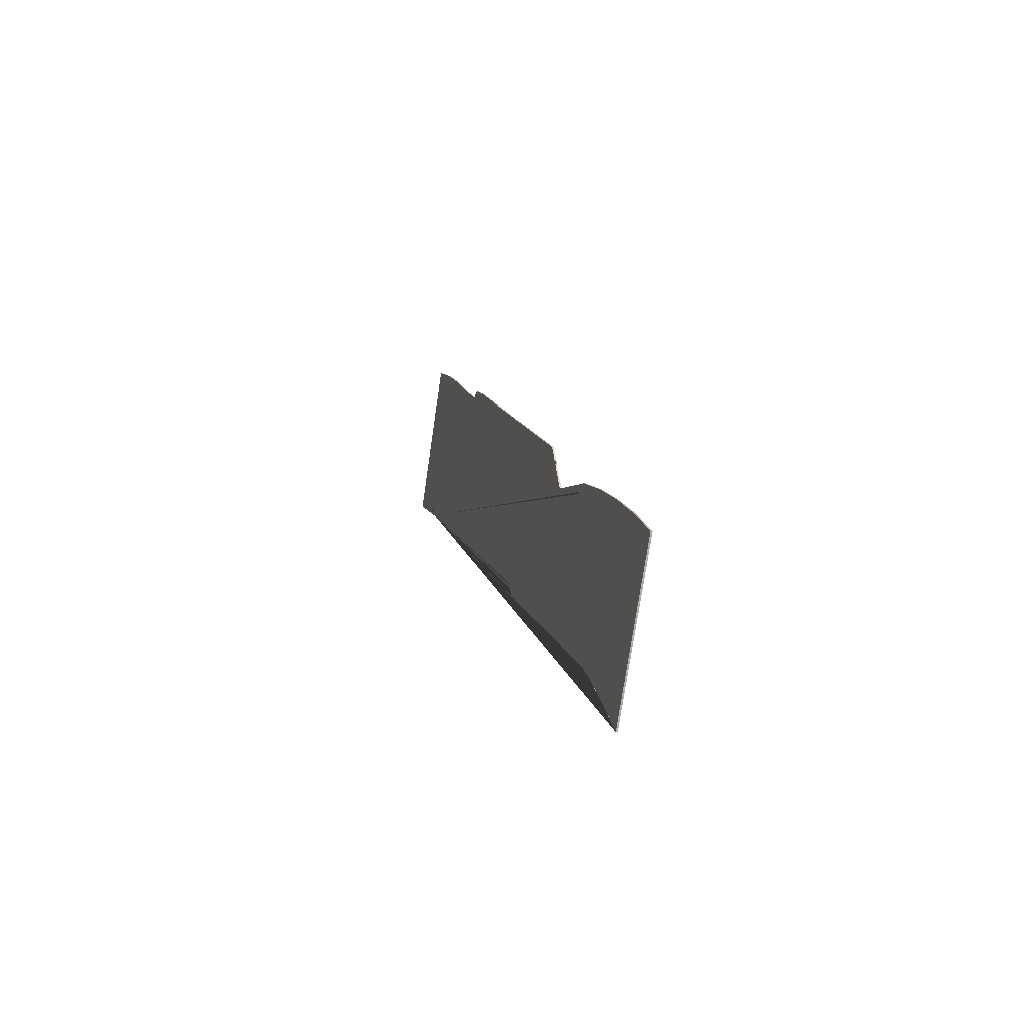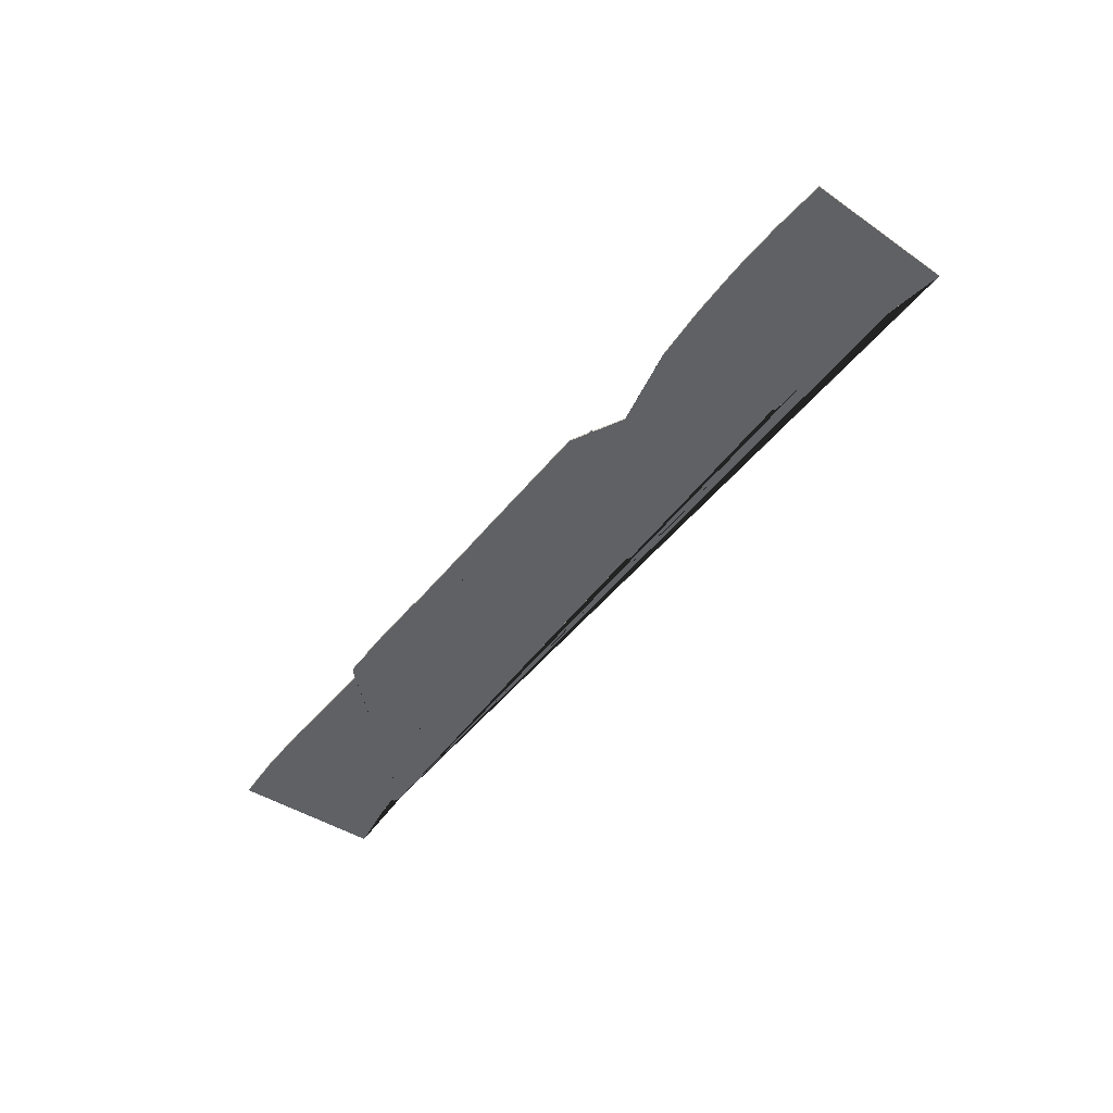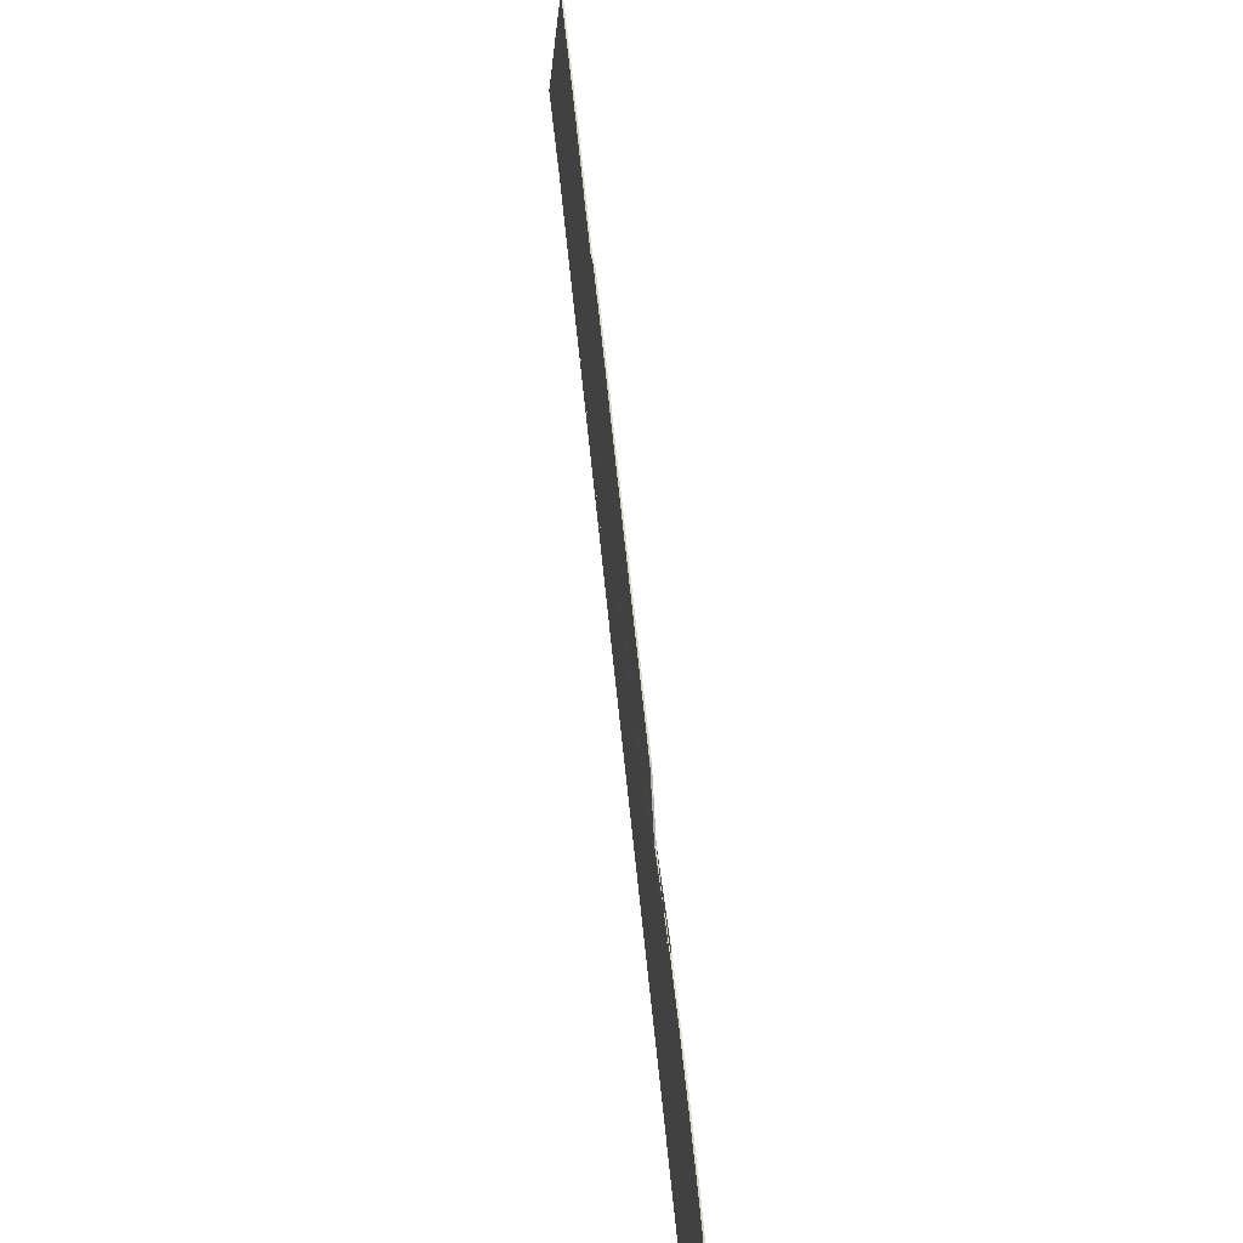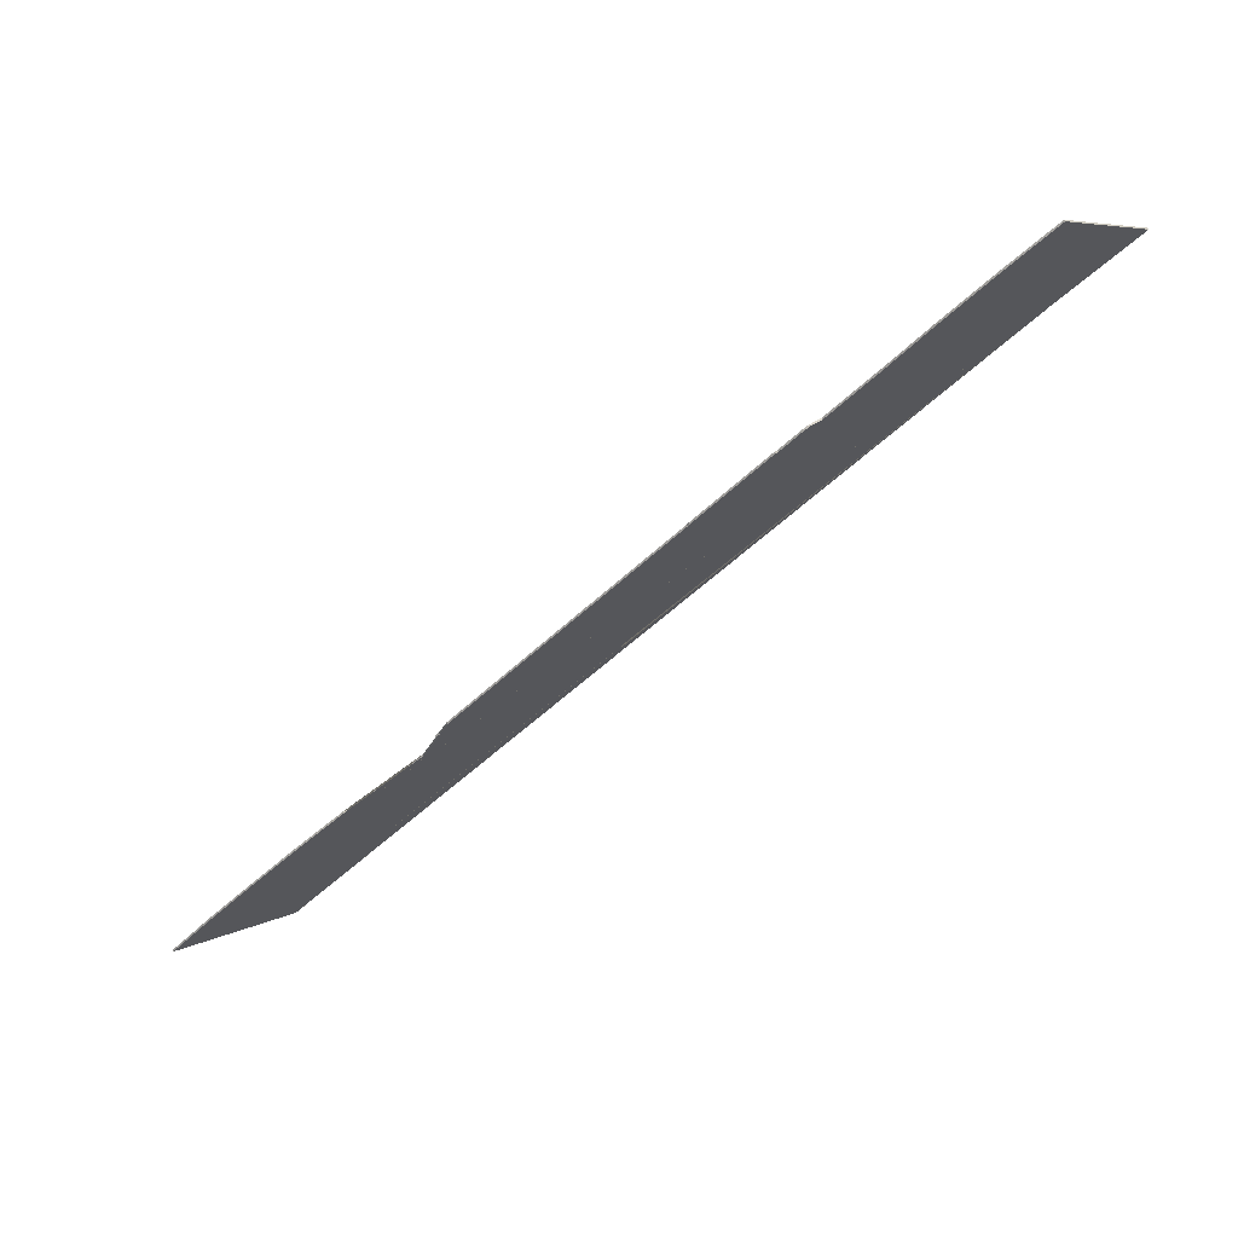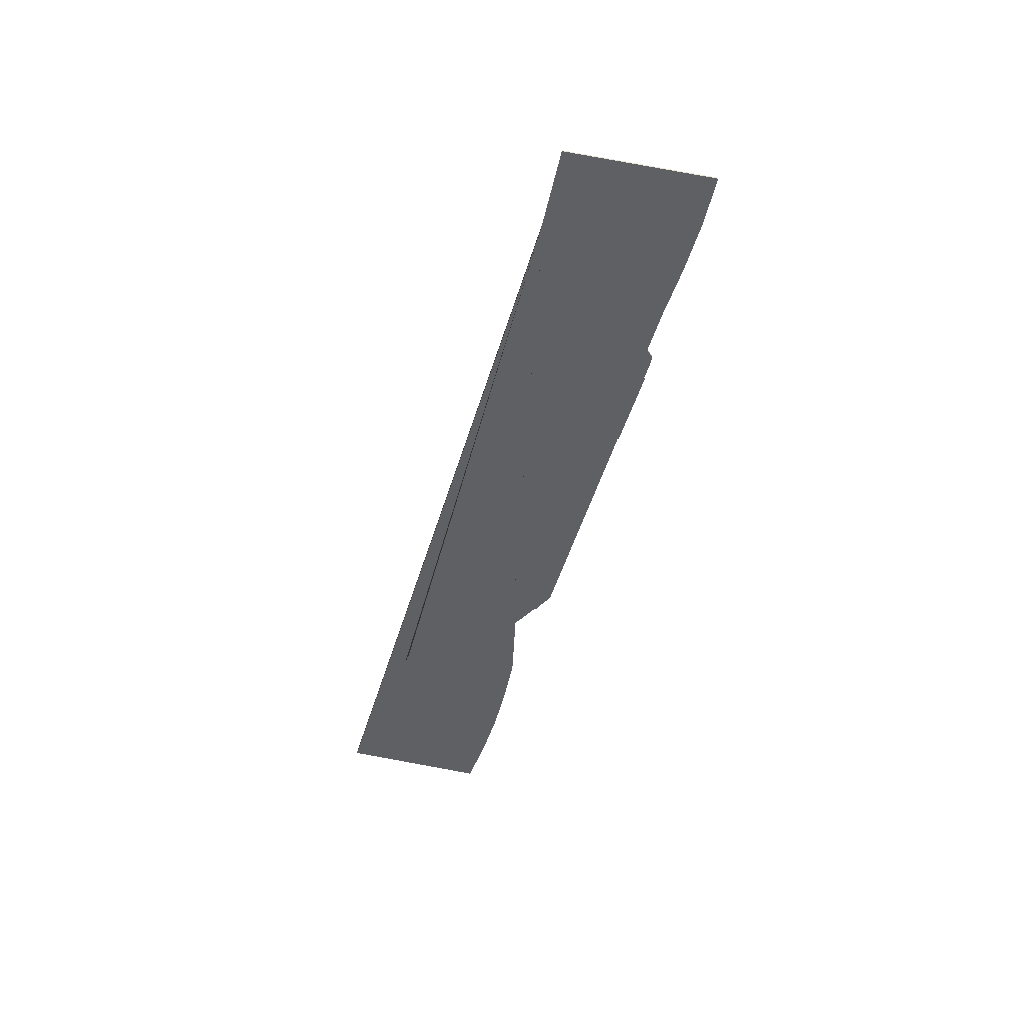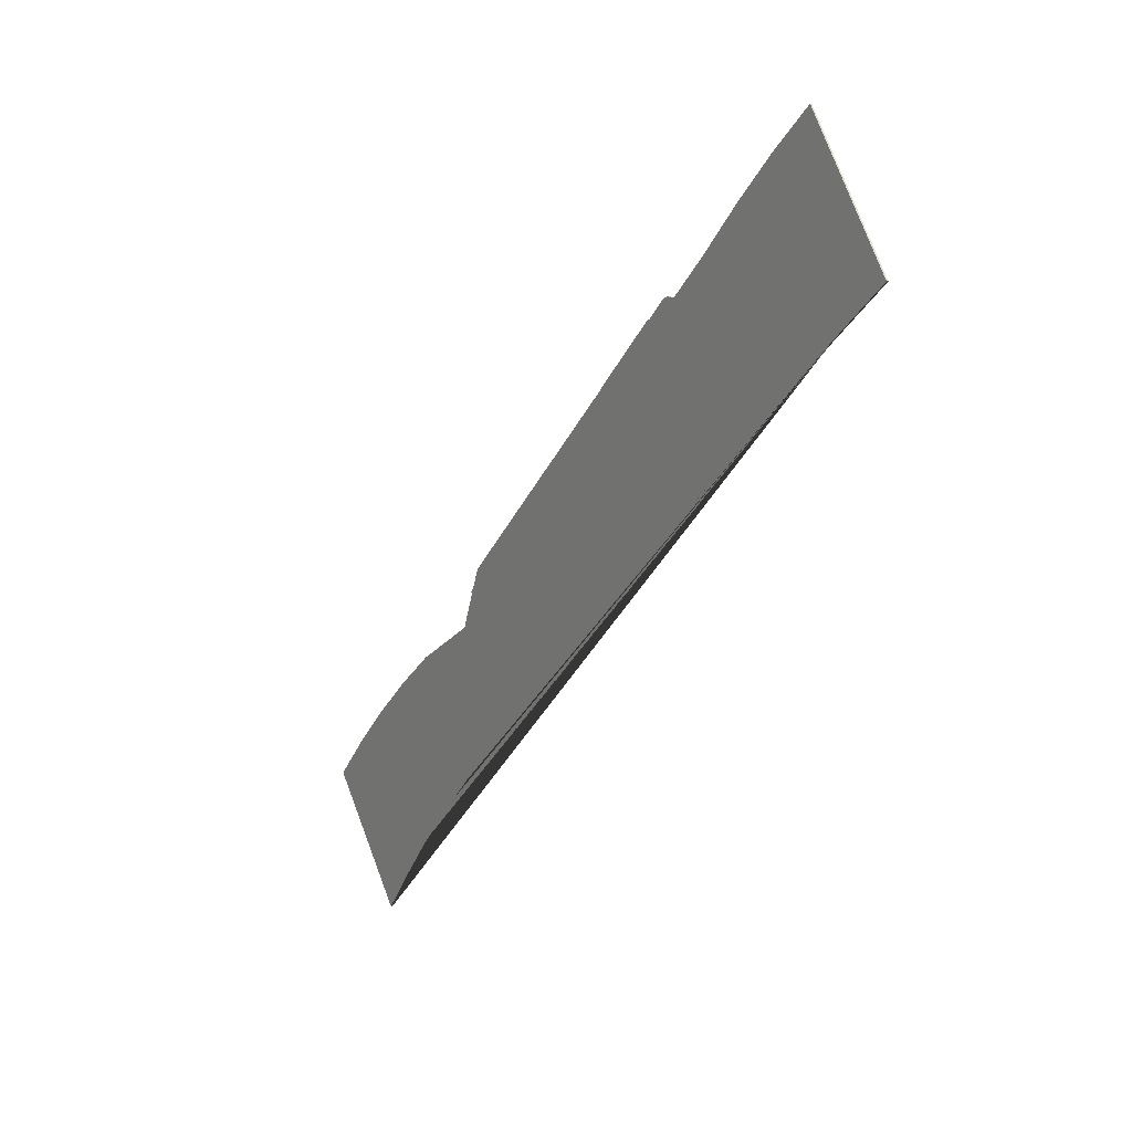
<metadata>
{"format":"obj","ext":"obj","renderer":"f3d","projection":"perspective","resolution":1024,"background":"white","views":[{"elev":-30.1,"azim":76.5,"up":"+Z"},{"elev":-48.2,"azim":93.1,"up":"+Y"},{"elev":34.1,"azim":82.0,"up":"+Z"},{"elev":74.8,"azim":149.8,"up":"+Z"},{"elev":-43.2,"azim":-65.3,"up":"+Y"},{"elev":8.0,"azim":-120.8,"up":"+Z"}]}
</metadata>
<code>
v -6.913e+05 0 1.187e+06
v -6.913e+05 0 1.187e+06
v -6.913e+05 0 1.187e+06
v -6.913e+05 0 1.187e+06
v -6.913e+05 0 1.187e+06
v -6.913e+05 0 1.187e+06
v -6.913e+05 0 1.187e+06
v -6.913e+05 0 1.187e+06
v -6.913e+05 0 1.187e+06
v -6.913e+05 0 1.187e+06
v -6.914e+05 0 1.187e+06
v -6.913e+05 0 1.187e+06
v -6.913e+05 0 1.187e+06
v -6.913e+05 0 1.187e+06
v -6.913e+05 0 1.187e+06
v -6.913e+05 0 1.187e+06
v -6.913e+05 0 1.187e+06
v -6.913e+05 0 1.187e+06
v -6.913e+05 0 1.187e+06
v -6.913e+05 0 1.187e+06
v -6.913e+05 0 1.187e+06
v -6.913e+05 0 1.187e+06
v -6.913e+05 0 1.187e+06
v -6.913e+05 0 1.187e+06
v -6.913e+05 0 1.187e+06
v -6.913e+05 0 1.187e+06
v -6.913e+05 0 1.187e+06
v -6.913e+05 0 1.187e+06
v -6.913e+05 0 1.187e+06
v -6.913e+05 0 1.187e+06
v -6.913e+05 0 1.187e+06
v -6.913e+05 0 1.187e+06
v -6.913e+05 0 1.187e+06
v -6.912e+05 0 1.187e+06
v -6.912e+05 0 1.187e+06
v -6.912e+05 0 1.187e+06
v -6.912e+05 0 1.187e+06
v -6.912e+05 0 1.187e+06
v -6.912e+05 0 1.187e+06
v -6.912e+05 0 1.187e+06
v -6.912e+05 0 1.187e+06
v -6.912e+05 0 1.187e+06
v -6.912e+05 0 1.187e+06
v -6.912e+05 0 1.187e+06
v -6.912e+05 0 1.187e+06
v -6.912e+05 0 1.187e+06
v -6.912e+05 0 1.187e+06
v -6.912e+05 0 1.187e+06
v -6.911e+05 0 1.187e+06
v -6.911e+05 0 1.187e+06
v -6.911e+05 0 1.187e+06
v -6.911e+05 0 1.187e+06
v -6.912e+05 0 1.187e+06
v -6.912e+05 0 1.187e+06
v -6.912e+05 0 1.187e+06
v -6.912e+05 0 1.187e+06
v -6.912e+05 0 1.187e+06
v -6.912e+05 0 1.187e+06
v -6.912e+05 0 1.187e+06
v -6.912e+05 0 1.187e+06
v -6.912e+05 0 1.187e+06
v -6.912e+05 0 1.187e+06
v -6.912e+05 0 1.187e+06
v -6.912e+05 0 1.187e+06
v -6.912e+05 0 1.187e+06
v -6.912e+05 0 1.187e+06
v -6.912e+05 0 1.187e+06
v -6.912e+05 0 1.187e+06
v -6.912e+05 0 1.187e+06
v -6.912e+05 0 1.187e+06
v -6.912e+05 0 1.187e+06
v -6.912e+05 0 1.187e+06
v -6.912e+05 0 1.187e+06
v -6.912e+05 0 1.187e+06
v -6.912e+05 0 1.187e+06
v -6.913e+05 0 1.187e+06
v -6.913e+05 0 1.187e+06
v -6.913e+05 0.4 1.187e+06
v -6.913e+05 0.4 1.187e+06
v -6.913e+05 0.4 1.187e+06
v -6.913e+05 0.4 1.187e+06
v -6.913e+05 0.4 1.187e+06
v -6.913e+05 0.4 1.187e+06
v -6.913e+05 0.4 1.187e+06
v -6.913e+05 0.4 1.187e+06
v -6.913e+05 0.4 1.187e+06
v -6.914e+05 0.4 1.187e+06
v -6.913e+05 0.4 1.187e+06
v -6.913e+05 0.4 1.187e+06
v -6.913e+05 0.4 1.187e+06
v -6.913e+05 0.4 1.187e+06
v -6.913e+05 0.4 1.187e+06
v -6.913e+05 0.4 1.187e+06
v -6.913e+05 0.4 1.187e+06
v -6.913e+05 0.4 1.187e+06
v -6.913e+05 0.4 1.187e+06
v -6.913e+05 0.4 1.187e+06
v -6.913e+05 0.4 1.187e+06
v -6.913e+05 0.4 1.187e+06
v -6.913e+05 0.4 1.187e+06
v -6.913e+05 0.4 1.187e+06
v -6.913e+05 0.4 1.187e+06
v -6.913e+05 0.4 1.187e+06
v -6.913e+05 0.4 1.187e+06
v -6.913e+05 0.4 1.187e+06
v -6.913e+05 0.4 1.187e+06
v -6.913e+05 0.4 1.187e+06
v -6.913e+05 0.4 1.187e+06
v -6.913e+05 0.4 1.187e+06
v -6.912e+05 0.4 1.187e+06
v -6.912e+05 0.4 1.187e+06
v -6.912e+05 0.4 1.187e+06
v -6.912e+05 0.4 1.187e+06
v -6.912e+05 0.4 1.187e+06
v -6.912e+05 0.4 1.187e+06
v -6.912e+05 0.4 1.187e+06
v -6.912e+05 0.4 1.187e+06
v -6.912e+05 0.4 1.187e+06
v -6.912e+05 0.4 1.187e+06
v -6.912e+05 0.4 1.187e+06
v -6.912e+05 0.4 1.187e+06
v -6.912e+05 0.4 1.187e+06
v -6.912e+05 0.4 1.187e+06
v -6.912e+05 0.4 1.187e+06
v -6.911e+05 0.4 1.187e+06
v -6.911e+05 0.4 1.187e+06
v -6.911e+05 0.4 1.187e+06
v -6.911e+05 0.4 1.187e+06
v -6.912e+05 0.4 1.187e+06
v -6.912e+05 0.4 1.187e+06
v -6.912e+05 0.4 1.187e+06
v -6.912e+05 0.4 1.187e+06
v -6.912e+05 0.4 1.187e+06
v -6.912e+05 0.4 1.187e+06
v -6.912e+05 0.4 1.187e+06
v -6.912e+05 0.4 1.187e+06
v -6.912e+05 0.4 1.187e+06
v -6.912e+05 0.4 1.187e+06
v -6.912e+05 0.4 1.187e+06
v -6.912e+05 0.4 1.187e+06
v -6.912e+05 0.4 1.187e+06
v -6.912e+05 0.4 1.187e+06
v -6.912e+05 0.4 1.187e+06
v -6.912e+05 0.4 1.187e+06
v -6.912e+05 0.4 1.187e+06
v -6.912e+05 0.4 1.187e+06
v -6.912e+05 0.4 1.187e+06
v -6.912e+05 0.4 1.187e+06
v -6.912e+05 0.4 1.187e+06
v -6.912e+05 0.4 1.187e+06
v -6.912e+05 0.4 1.187e+06
v -6.913e+05 0.4 1.187e+06
v -6.913e+05 0.4 1.187e+06
v -6.913e+05 0.4 1.187e+06
g CityEngineMaterial
f 3 1 2 77 76 75 74 73 72 71 70 69 68 67 66 65 64 63 62 61 60 59 58 57 56 55 54 53 52 51 50 49 48 47 46 45 44 43 42 41 40 39 38 37 36 35 34 33 32 31 30 29 28 27 26 25 24 23 22 21 20 19 18 17 16 15 14 13 12 11 10 9 8 7 6 5 4
f 78 79 80 81 82 83 84 85 86 87 88 89 90 91 92 93 94 95 96 97 98 99 100 101 102 103 104 105 106 107 108 109 110 111 112 113 114 115 116 117 118 119 120 121 122 123 124 125 126 127 128 129 130 131 132 133 134 135 136 137 138 139 140 141 142 143 144 145 146 147 148 149 150 151 152 153 154
f 1 3 79 78
f 3 4 80 79
f 4 5 81 80
f 5 6 82 81
f 6 7 83 82
f 7 8 84 83
f 8 9 85 84
f 9 10 86 85
f 10 11 87 86
f 11 12 88 87
f 12 13 89 88
f 13 14 90 89
f 14 15 91 90
f 15 16 92 91
f 16 17 93 92
f 17 18 94 93
f 18 19 95 94
f 19 20 96 95
f 20 21 97 96
f 21 22 98 97
f 22 23 99 98
f 23 24 100 99
f 24 25 101 100
f 25 26 102 101
f 26 27 103 102
f 27 28 104 103
f 28 29 105 104
f 29 30 106 105
f 30 31 107 106
f 31 32 108 107
f 32 33 109 108
f 33 34 110 109
f 34 35 111 110
f 35 36 112 111
f 36 37 113 112
f 37 38 114 113
f 38 39 115 114
f 39 40 116 115
f 40 41 117 116
f 41 42 118 117
f 42 43 119 118
f 43 44 120 119
f 44 45 121 120
f 45 46 122 121
f 46 47 123 122
f 47 48 124 123
f 48 49 125 124
f 49 50 126 125
f 50 51 127 126
f 51 52 128 127
f 52 53 129 128
f 53 54 130 129
f 54 55 131 130
f 55 56 132 131
f 56 57 133 132
f 57 58 134 133
f 58 59 135 134
f 59 60 136 135
f 60 61 137 136
f 61 62 138 137
f 62 63 139 138
f 63 64 140 139
f 64 65 141 140
f 65 66 142 141
f 66 67 143 142
f 67 68 144 143
f 68 69 145 144
f 69 70 146 145
f 70 71 147 146
f 71 72 148 147
f 72 73 149 148
f 73 74 150 149
f 74 75 151 150
f 75 76 152 151
f 76 77 153 152
f 77 2 154 153
f 2 1 78 154

</code>
